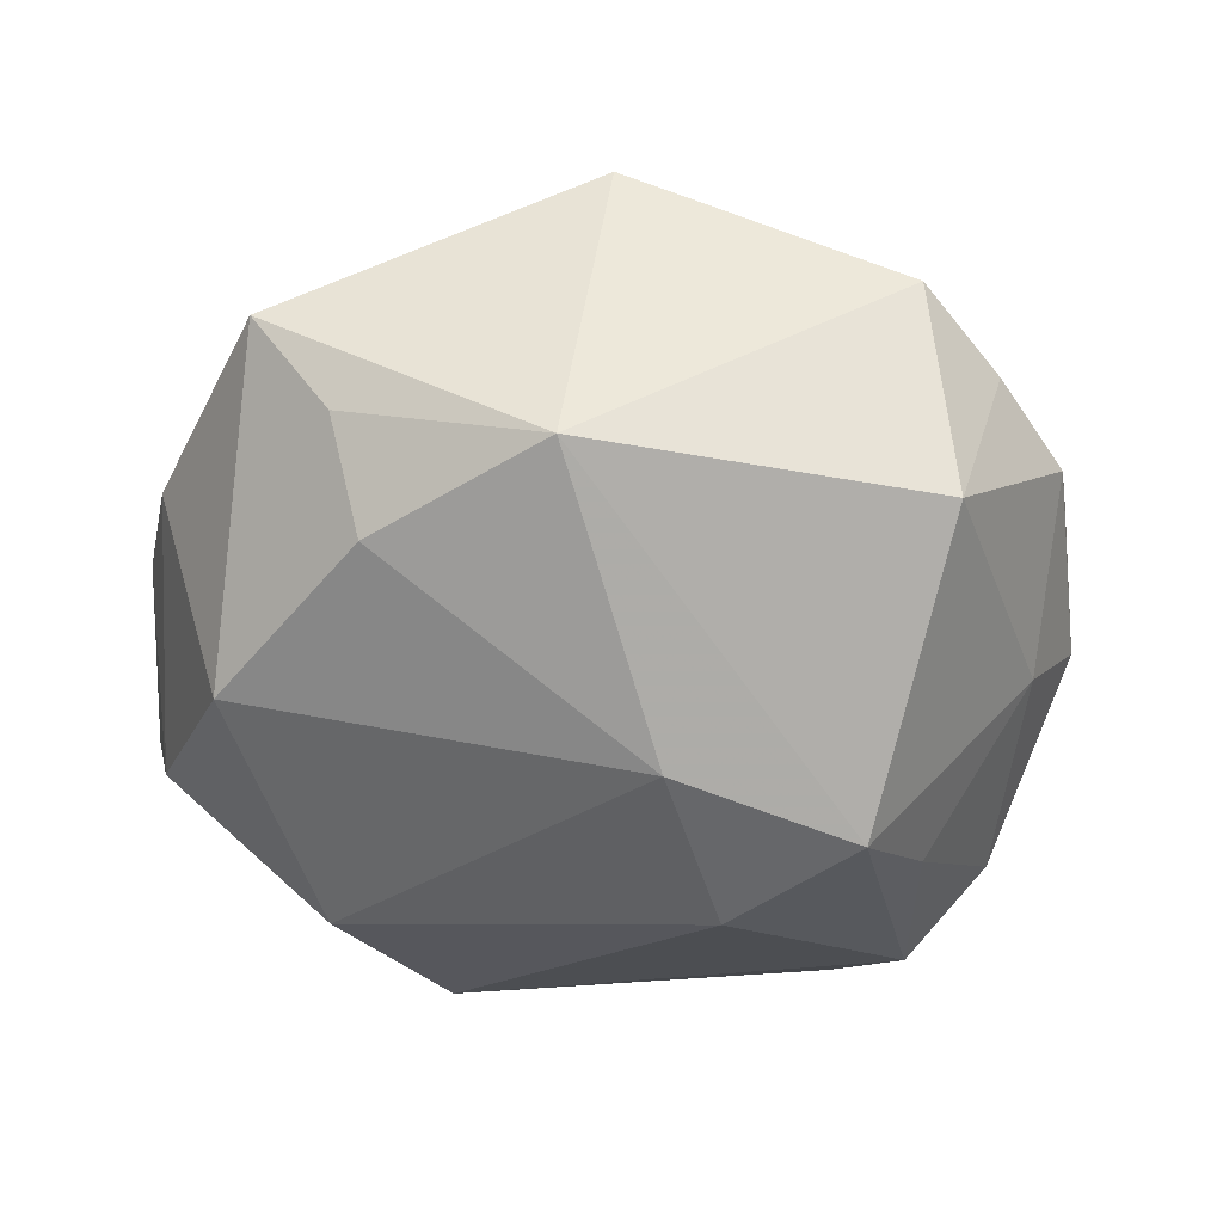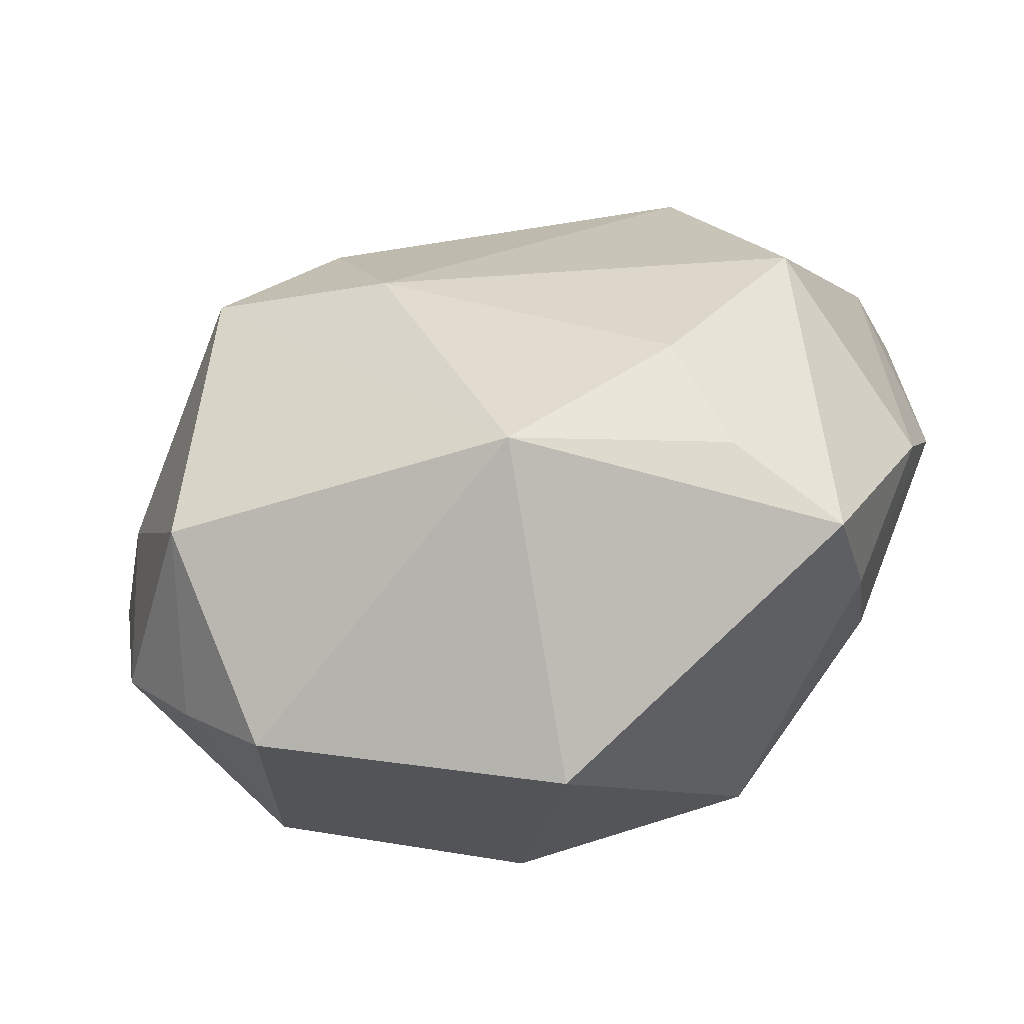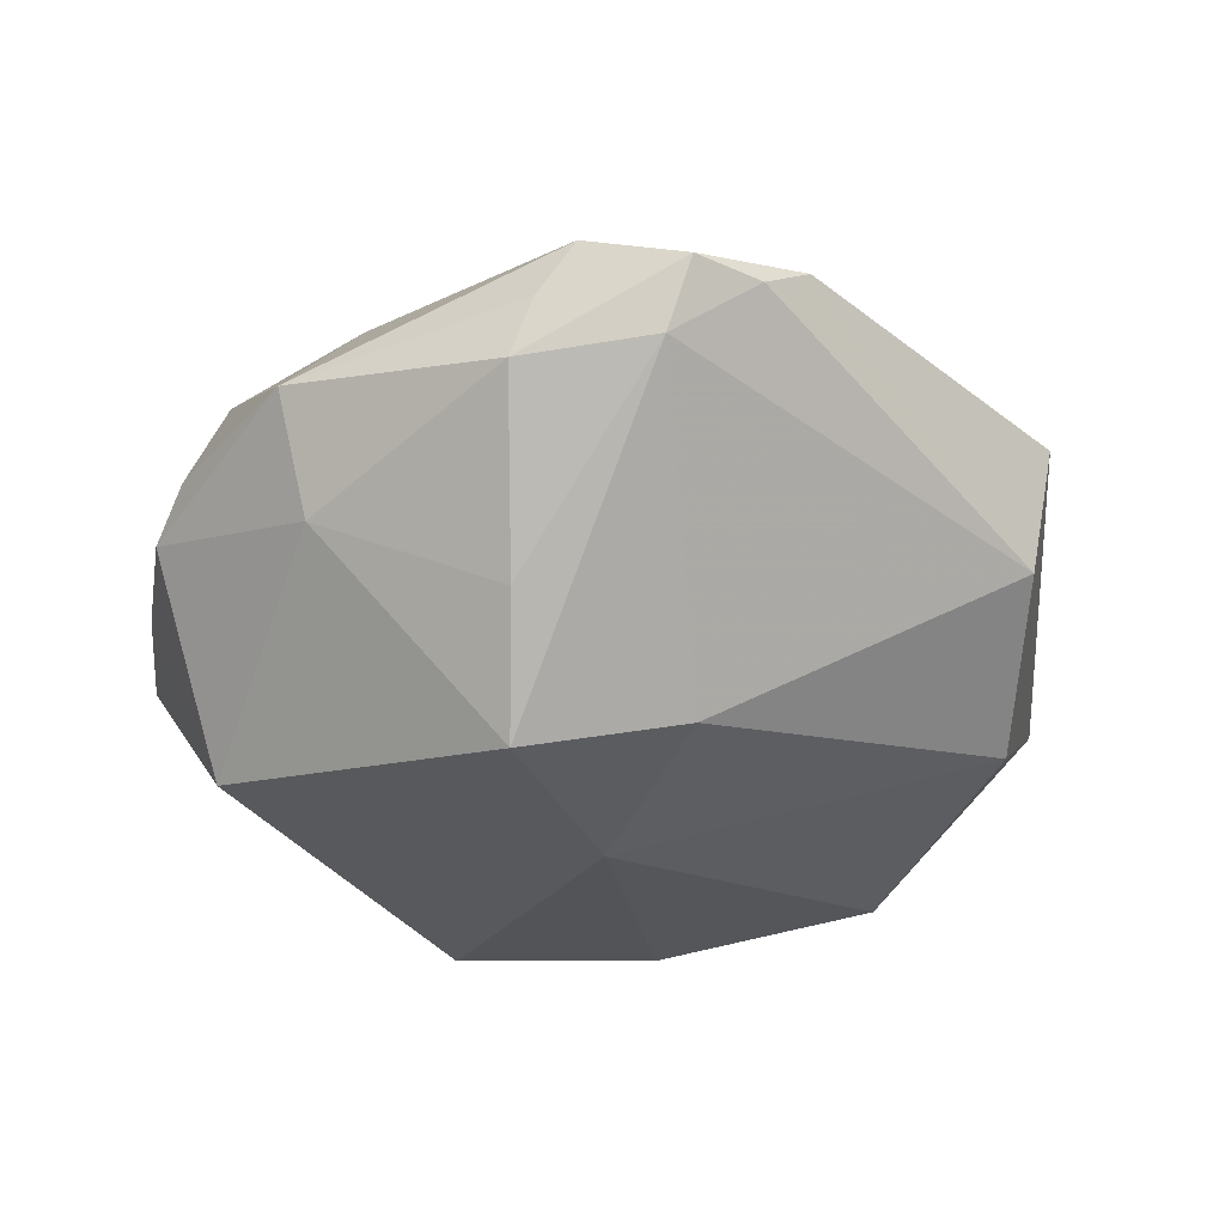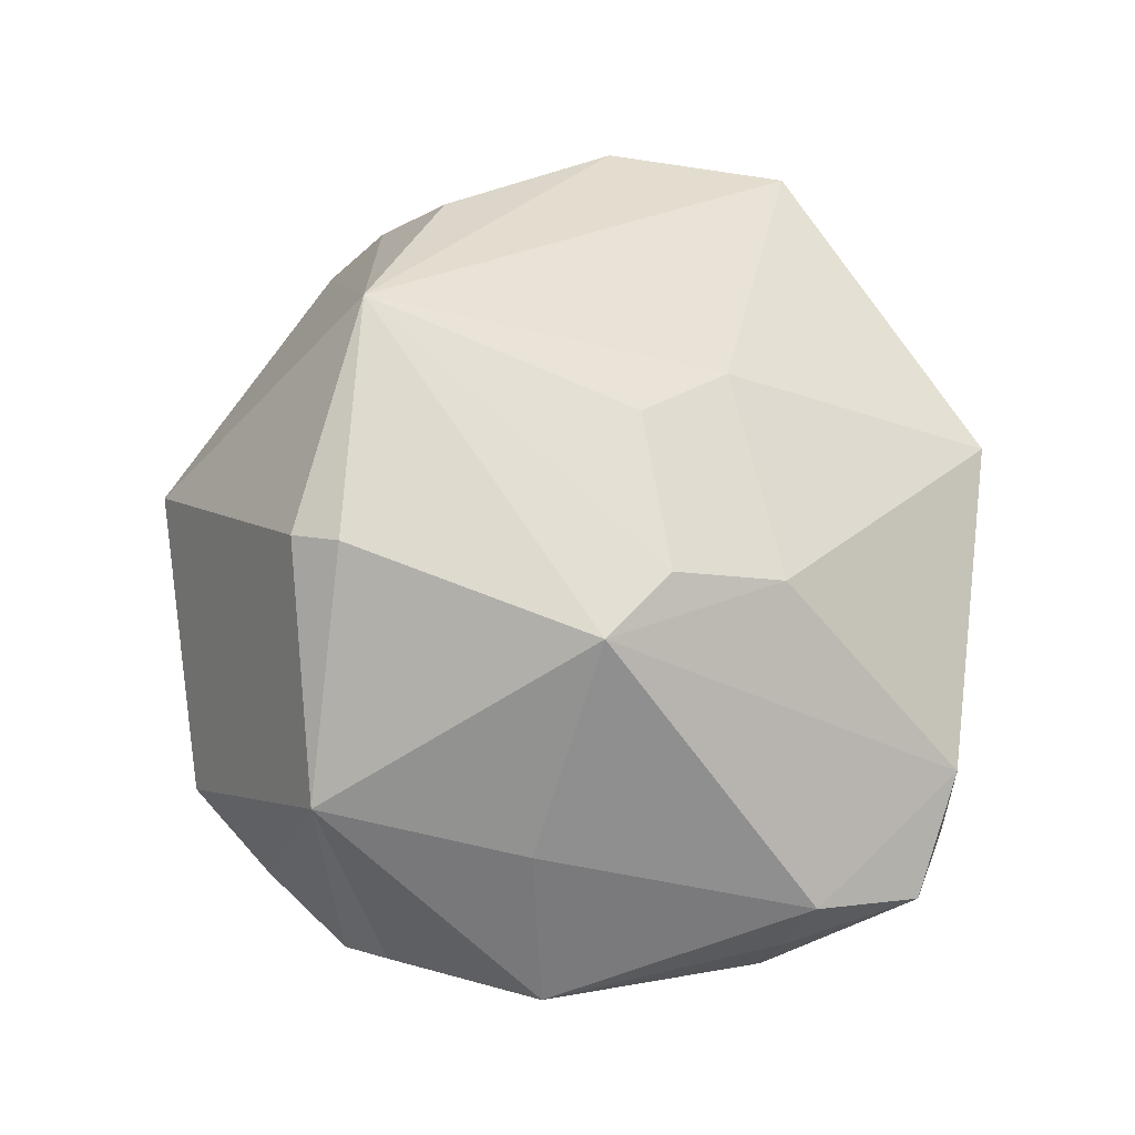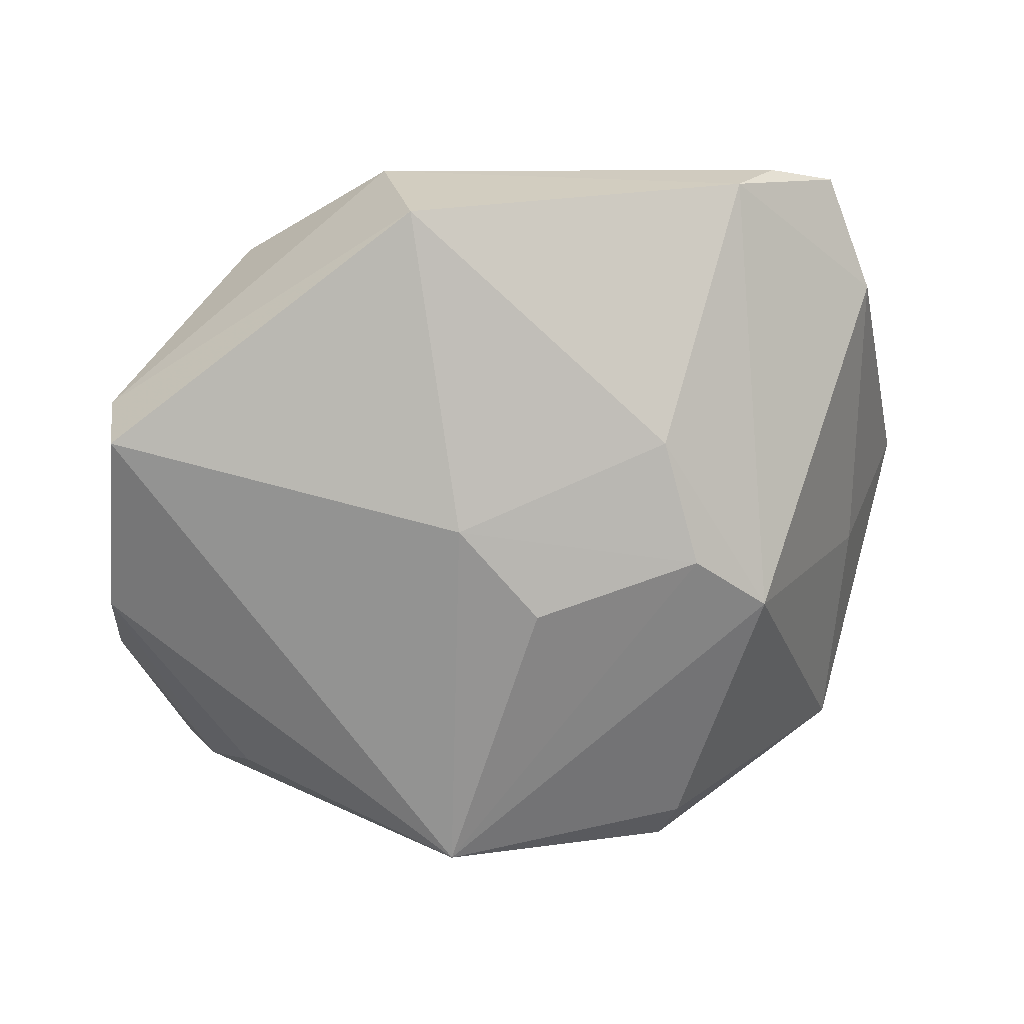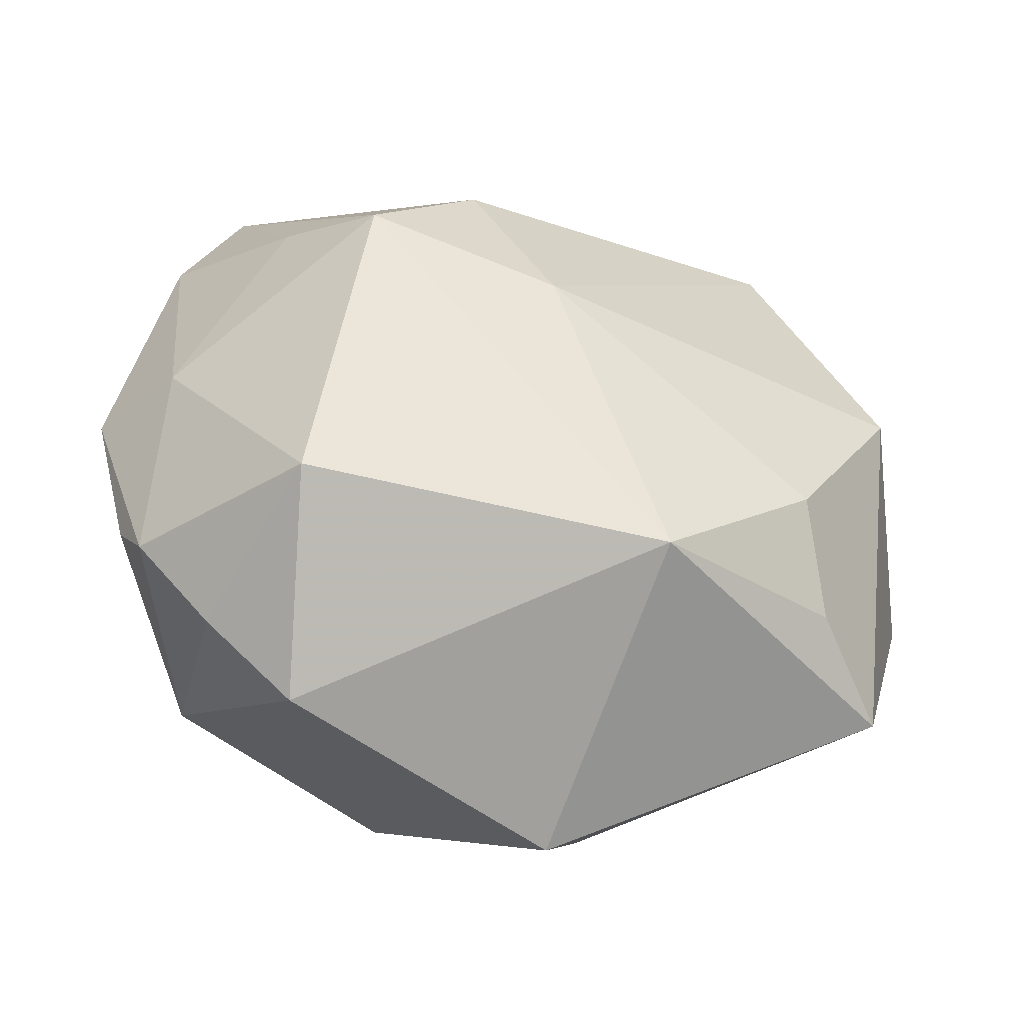
<metadata>
{"format":"obj","ext":"obj","renderer":"f3d","projection":"perspective","resolution":1024,"background":"white","views":[{"elev":-68.3,"azim":-6.4,"up":"+Z"},{"elev":-54.2,"azim":-163.2,"up":"+Y"},{"elev":-33.2,"azim":129.3,"up":"+Z"},{"elev":71.6,"azim":92.8,"up":"+Z"},{"elev":34.3,"azim":-19.1,"up":"+Y"},{"elev":-43.9,"azim":162.6,"up":"+Y"}]}
</metadata>
<code>
v -0.01377 0.01538 0.02258
v 0.02709 -0.02239 -0.02275
v 0.03868 -0.001035 -0.009694
v 0.01582 0.004709 0.02983
v 0.04419 0.0001818 0.0008903
v -0.01726 -0.01967 0.02949
v -0.02787 -0.02242 -0.01729
v 0.03002 -0.02201 0.01753
v -0.03603 -0.02104 0.003595
v 0.02086 0.0398 0.007398
v 0.007494 -0.0201 0.02964
v 0.03289 0.03651 0.003585
v -0.01193 0.04013 -0.006238
v -0.008171 -0.0253 -0.02583
v -0.036 0.005102 -0.01933
v 0.03301 -0.001153 0.01446
v 0.03171 -0.02832 -0.005052
v 0.03545 0.02622 0.00883
v 0.008697 0.01063 0.02871
v -0.005111 -0.04137 0.003384
v -0.04401 -0.007173 -0.0009915
v 0.02615 0.03872 0.003659
v 0.04066 -0.01524 -0.0003761
v 0.02322 -0.03667 -0.005907
v 0.007223 0.02149 0.02313
v 0.02289 0.008775 -0.0285
v -0.04197 0.02115 -0.00258
v 0.03903 -0.01988 -0.004334
v 0.004203 0.003611 -0.0292
v 0.03877 0.02173 -0.003474
v 0.0115 0.01971 -0.02491
v -0.03611 -0.0276 -0.008618
v 0.03783 0.02363 0.002643
v -0.03452 -0.01375 0.01454
v -0.02402 -0.01301 -0.02361
v -0.0455 0.002788 0.005822
v 0.006453 -0.02484 0.02744
v -0.007488 0.007109 0.02761
v 0.03247 0.03325 -0.002871
v -0.04369 0.02134 0.005255
v -0.01324 0.04235 0.007103
v 0.02978 0.0146 -0.0183
v -0.02412 0.02855 -0.0157
f 20 6 32
f 6 40 36
f 14 20 32
f 24 20 14
f 24 8 37
f 37 20 24
f 8 11 37
f 6 20 37
f 37 11 6
f 1 40 6
f 6 36 34
f 24 14 2
f 2 14 26
f 40 1 41
f 41 1 25
f 25 1 19
f 32 6 9
f 6 34 9
f 9 34 36
f 7 14 32
f 32 35 7
f 7 35 14
f 26 14 29
f 14 35 29
f 29 31 26
f 31 29 43
f 10 41 25
f 10 18 12
f 3 30 5
f 3 2 26
f 5 28 3
f 3 28 2
f 8 5 16
f 5 18 16
f 5 30 33
f 33 18 5
f 33 30 12
f 12 18 33
f 17 8 24
f 17 28 8
f 24 2 17
f 2 28 17
f 23 5 8
f 8 28 23
f 23 28 5
f 38 1 6
f 6 19 38
f 38 19 1
f 32 9 21
f 21 9 36
f 41 10 13
f 31 43 13
f 18 10 4
f 25 19 4
f 4 10 25
f 4 16 18
f 8 16 4
f 6 11 4
f 4 19 6
f 4 11 8
f 42 3 26
f 30 3 42
f 15 35 32
f 32 21 15
f 15 29 35
f 15 43 29
f 31 13 39
f 26 31 39
f 39 42 26
f 12 30 39
f 30 42 39
f 43 15 27
f 27 13 43
f 27 15 21
f 40 41 27
f 41 13 27
f 27 36 40
f 27 21 36
f 12 39 22
f 22 39 13
f 22 10 12
f 22 13 10

</code>
